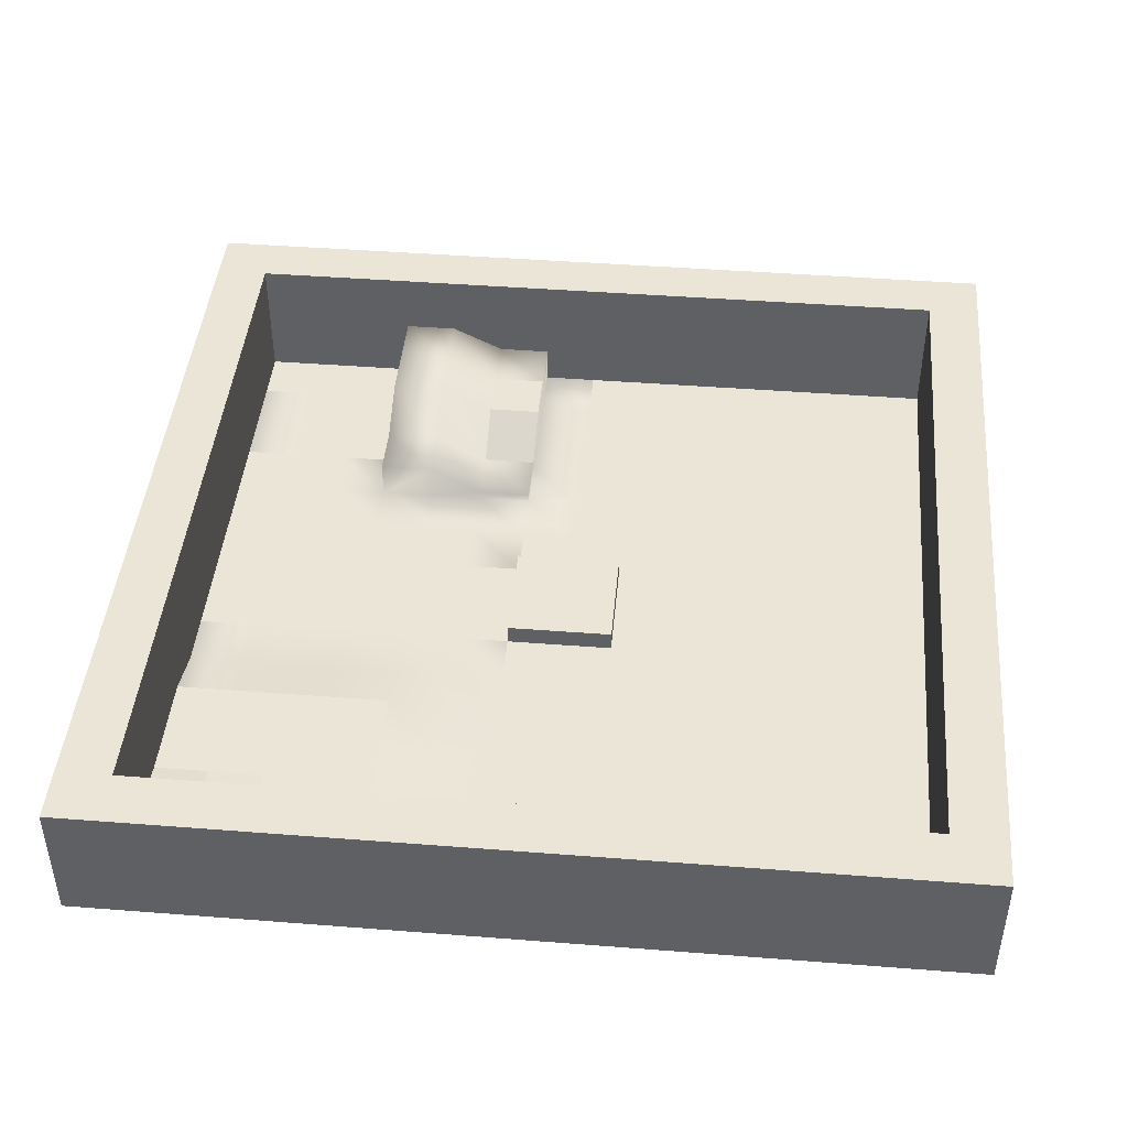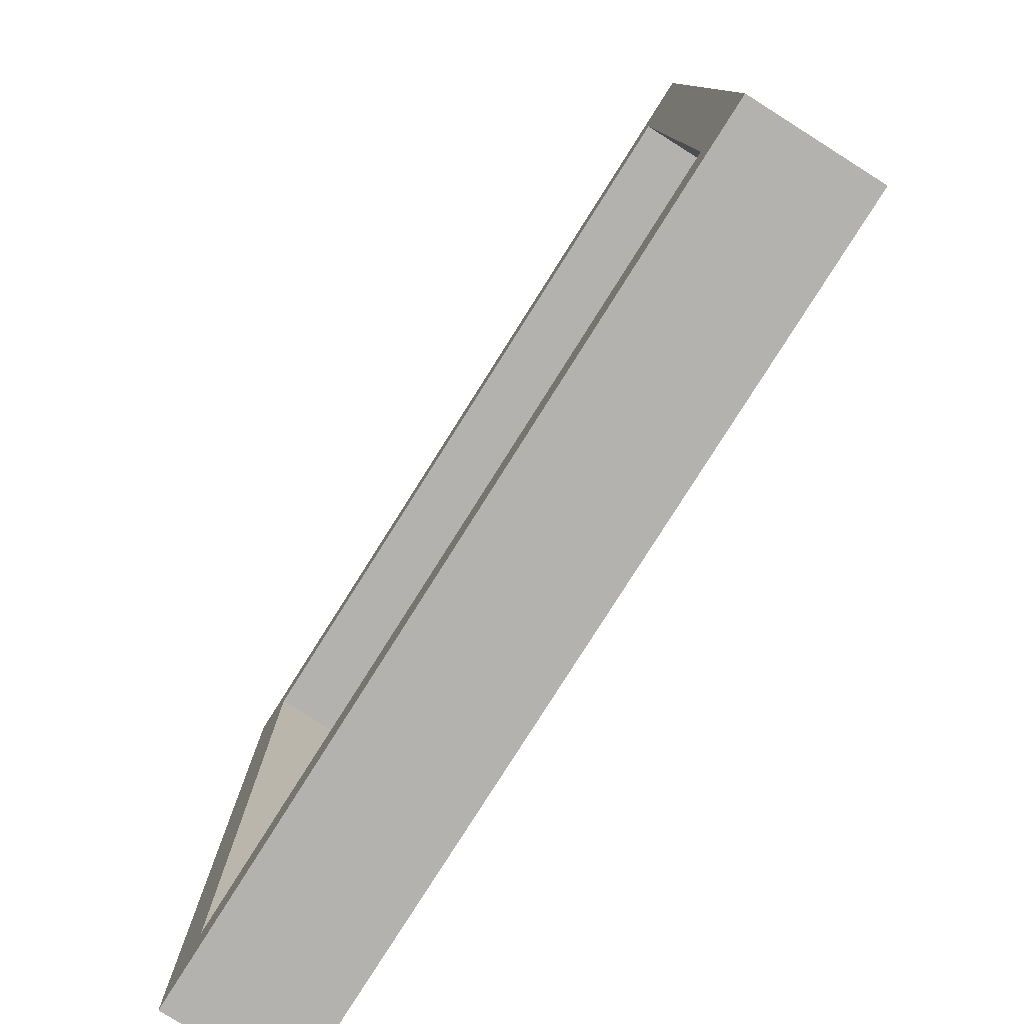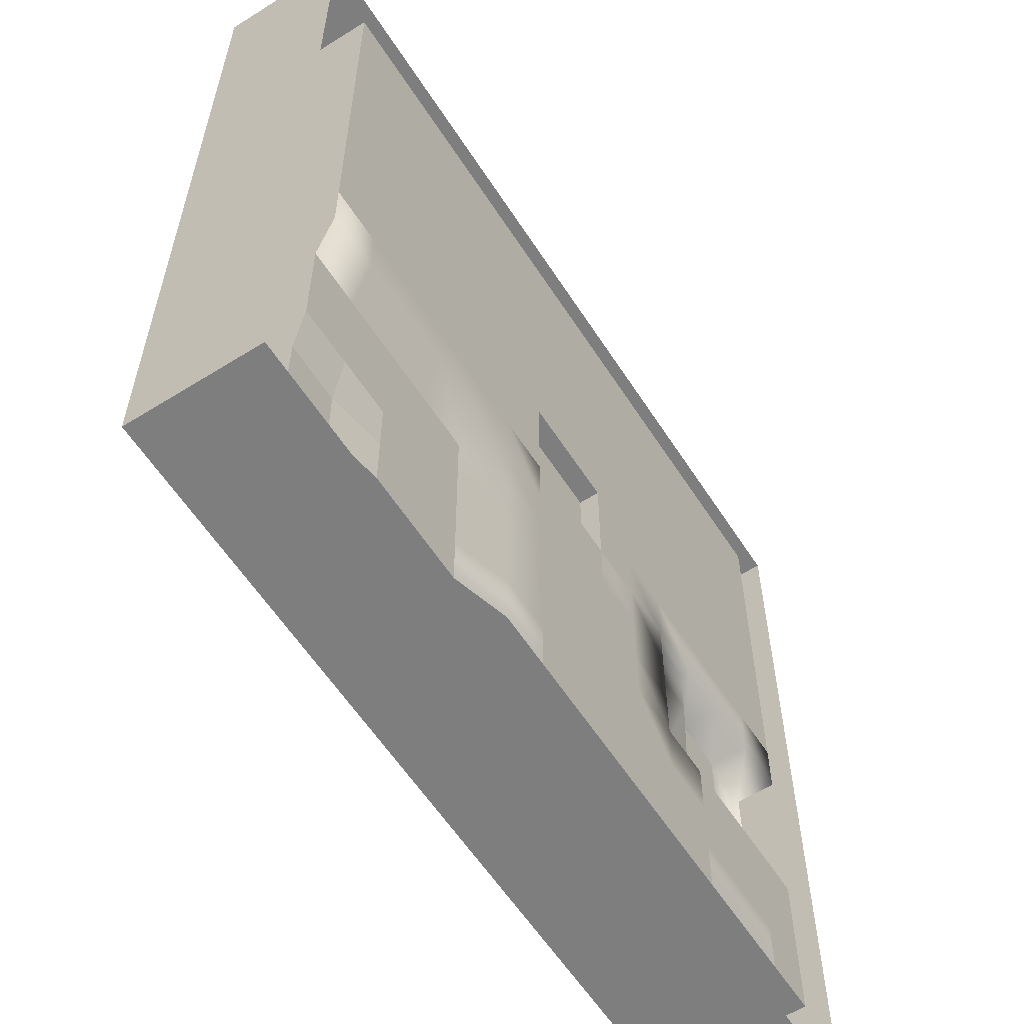
<metadata>
{"format":"obj","ext":"obj","renderer":"f3d","projection":"perspective","resolution":1024,"background":"white","views":[{"elev":44.2,"azim":-84.8,"up":"+Y"},{"elev":-79.7,"azim":-122.3,"up":"+Z"},{"elev":-59.4,"azim":-57.3,"up":"+Z"}]}
</metadata>
<code>
o Plane_Plane.001
v -20 5.9e-05 20
v 20 5.9e-05 20
v -20 5.9e-05 -20
v 20 5.9e-05 -20
v -20 5.9e-05 0
v 0 5.9e-05 20
v 20 5.9e-05 0
v 0 5.9e-05 -20
v 10 1.787 -7.5
v -20 5.9e-05 10
v 10 5.9e-05 20
v 20 5.9e-05 -10
v -10 5.9e-05 -20
v -20 5.9e-05 -10
v -10 5.9e-05 20
v 20 5.9e-05 10
v 10 5.9e-05 -20
v 0 5.9e-05 -10
v -10 5.9e-05 0
v 10 5.9e-05 0
v 10 5.9e-05 10
v -10 0.719 -10
v 10 5.9e-05 -10
v -20 5.9e-05 15
v 15 5.9e-05 20
v 20 5.9e-05 -15
v -15 5.9e-05 -20
v -20 5.9e-05 -5
v -5 5.9e-05 20
v 20 5.9e-05 5
v 5 5.9e-05 -20
v 0 5.9e-05 -15
v 0 5.9e-05 5
v -15 5.9e-05 0
v 5 5.9e-05 0
v -20 5.9e-05 5
v 5 5.9e-05 20
v 20 5.9e-05 -5
v -5 5.9e-05 -20
v -20 5.9e-05 -15
v -15 5.9e-05 20
v 20 5.9e-05 15
v 15 5.9e-05 -20
v 0 5.9e-05 -5
v 0 5.9e-05 15
v -5 5.9e-05 0
v 15 5.9e-05 0
v 10 5.9e-05 5
v 10 5.9e-05 15
v 5 5.9e-05 10
v 15 5.9e-05 10
v -10 5.9e-05 5
v -10 5.9e-05 15
v -10 0.719 -15
v -10 5.9e-05 -5
v -15 0.719 -10
v -5 5.9e-05 -10
v 10 5.9e-05 -15
v 5 5.9e-05 -10
v 15 5.9e-05 -10
v 5 5.9e-05 -5
v 5 5.9e-05 -15
v -5 5.9e-05 -5
v -15 5.9e-05 -5
v -15 1.106 -15
v -5 5.9e-05 15
v -15 5.9e-05 15
v -15 5.9e-05 5
v 15 5.9e-05 15
v 5 5.9e-05 15
v 5 5.9e-05 5
v 15 5.9e-05 5
v -5 5.9e-05 5
v -5 5.9e-05 -15
v 15 5.9e-05 -15
v -20 5.9e-05 17.5
v 17.5 5.9e-05 20
v 20 5.9e-05 -17.5
v -17.5 5.9e-05 -20
v -20 5.9e-05 -2.5
v -2.5 5.9e-05 20
v 20 5.9e-05 2.5
v 2.5 5.9e-05 -20
v 0 5.9e-05 -17.5
v 0 5.9e-05 2.5
v -17.5 5.9e-05 0
v 2.5 5.9e-05 0
v -20 5.9e-05 7.5
v 7.5 5.9e-05 20
v 20 5.9e-05 -7.5
v -7.5 5.9e-05 -20
v -20 5.9e-05 -12.5
v -12.5 5.9e-05 20
v 20 5.9e-05 12.5
v 12.5 5.9e-05 -20
v 0 5.9e-05 -7.5
v 0 5.9e-05 12.5
v -7.5 5.9e-05 0
v 12.5 5.9e-05 0
v 10 5.9e-05 2.5
v 10 5.9e-05 12.5
v 2.5 5.9e-05 10
v 12.5 5.9e-05 10
v -10 5.9e-05 2.5
v -10 5.9e-05 12.5
v -17.5 5.9e-05 10
v -10 0.719 -17.5
v -10 0.719 -7.5
v -17.5 0.719 -10
v -7.5 0.719 -10
v 10 5.9e-05 -17.5
v 2.5 5.9e-05 -10
v 12.5 5.9e-05 -10
v -20 5.9e-05 12.5
v 12.5 5.9e-05 20
v 20 5.9e-05 -12.5
v -12.5 5.9e-05 -20
v -20 5.9e-05 -7.5
v -7.5 5.9e-05 20
v 20 5.9e-05 7.5
v 7.5 5.9e-05 -20
v 0 5.9e-05 -12.5
v 0 5.9e-05 7.5
v -12.5 5.9e-05 0
v 7.5 5.9e-05 0
v -20 5.9e-05 2.5
v 2.5 5.9e-05 20
v 20 5.9e-05 -2.5
v -2.5 5.9e-05 -20
v -20 5.9e-05 -17.5
v -17.5 5.9e-05 20
v 20 5.9e-05 17.5
v 17.5 5.9e-05 -20
v 0 5.9e-05 -2.5
v 0 5.9e-05 17.5
v -2.5 5.9e-05 0
v 17.5 5.9e-05 0
v 10 5.9e-05 7.5
v 10 5.9e-05 17.5
v 7.5 5.9e-05 10
v 17.5 5.9e-05 10
v -10 5.9e-05 7.5
v -10 5.9e-05 17.5
v -10 0.719 -12.5
v -10 5.9e-05 -2.5
v -12.5 0.719 -10
v -2.5 5.9e-05 -10
v 10 5.9e-05 -12.5
v 10 5.9e-05 -2.5
v 7.5 5.9e-05 -10
v 17.5 5.9e-05 -10
v 15 5.9e-05 -2.5
v 17.5 5.9e-05 -5
v 5 5.9e-05 -7.5
v 5 5.9e-05 -2.5
v 2.5 5.9e-05 -5
v 7.5 5.9e-05 -5
v 5 5.9e-05 -17.5
v 5 5.9e-05 -12.5
v 2.5 5.9e-05 -15
v 7.5 5.9e-05 -15
v -5 5.9e-05 -7.5
v -5 5.9e-05 -2.5
v -7.5 5.9e-05 -5
v -2.5 5.9e-05 -5
v -15 0.719 -7.5
v -15 5.9e-05 -2.5
v -17.5 5.9e-05 -5
v -12.5 5.9e-05 -5
v -15 1.106 -17.5
v -15 0.719 -12.5
v -17.5 1.106 -15
v -12.5 0.719 -15
v -5 5.9e-05 12.5
v -5 5.9e-05 17.5
v -7.5 5.9e-05 15
v -2.5 5.9e-05 15
v -15 5.9e-05 12.5
v -15 5.9e-05 17.5
v -17.5 5.9e-05 15
v -12.5 5.9e-05 15
v -15 5.9e-05 2.5
v -15 5.9e-05 7.5
v -17.5 5.9e-05 5
v -12.5 5.9e-05 5
v 15 5.9e-05 12.5
v 15 5.9e-05 17.5
v 12.5 5.9e-05 15
v 17.5 5.9e-05 15
v 5 5.9e-05 12.5
v 5 5.9e-05 17.5
v 2.5 5.9e-05 15
v 7.5 5.9e-05 15
v 5 5.9e-05 2.5
v 5 5.9e-05 7.5
v 2.5 5.9e-05 5
v 7.5 5.9e-05 5
v 15 5.9e-05 2.5
v 15 5.9e-05 7.5
v 12.5 5.9e-05 5
v 17.5 5.9e-05 5
v -5 5.9e-05 2.5
v -5 5.9e-05 7.5
v -7.5 5.9e-05 5
v -2.5 5.9e-05 5
v -5 5.9e-05 -17.5
v -5 5.9e-05 -12.5
v -7.5 0.719 -15
v -2.5 5.9e-05 -15
v 15 5.9e-05 -17.5
v 15 5.9e-05 -12.5
v 12.5 5.9e-05 -15
v 17.5 5.9e-05 -15
v 17.5 5.9e-05 -12.5
v 12.5 5.9e-05 -12.5
v 12.5 5.9e-05 -17.5
v -2.5 5.9e-05 -12.5
v -7.5 0.719 -12.5
v -7.5 0.719 -17.5
v -2.5 5.9e-05 7.5
v -7.5 5.9e-05 7.5
v -7.5 5.9e-05 2.5
v 17.5 5.9e-05 7.5
v 12.5 5.9e-05 7.5
v 12.5 5.9e-05 2.5
v 7.5 5.9e-05 7.5
v 2.5 5.9e-05 7.5
v 2.5 5.9e-05 2.5
v 7.5 5.9e-05 17.5
v 2.5 5.9e-05 17.5
v 2.5 5.9e-05 12.5
v 17.5 5.9e-05 17.5
v 12.5 5.9e-05 17.5
v 12.5 5.9e-05 12.5
v -12.5 5.9e-05 7.5
v -17.5 5.9e-05 7.5
v -17.5 5.9e-05 2.5
v -12.5 5.9e-05 17.5
v -17.5 5.9e-05 17.5
v -17.5 5.9e-05 12.5
v -2.5 5.9e-05 17.5
v -7.5 5.9e-05 17.5
v -7.5 5.9e-05 12.5
v -12.5 0.719 -12.5
v -17.5 0.719 -12.5
v -17.5 1.106 -17.5
v -12.5 5.9e-05 -2.5
v -17.5 5.9e-05 -2.5
v -17.5 0.719 -7.5
v -2.5 5.9e-05 -2.5
v -7.5 5.9e-05 -2.5
v -7.5 0.719 -7.5
v 7.5 5.9e-05 -12.5
v 2.5 5.9e-05 -12.5
v 2.5 5.9e-05 -17.5
v 7.5 5.9e-05 -2.5
v 2.5 5.9e-05 -2.5
v 2.5 5.9e-05 -7.5
v 17.5 5.9e-05 -2.5
v 12.5 5.9e-05 -2.5
v 17.5 5.9e-05 -7.5
v 7.5 5.9e-05 -7.5
v 7.5 5.9e-05 -17.5
v -2.5 5.9e-05 -7.5
v -12.5 0.719 -7.5
v -12.5 0.719 -17.5
v -2.5 5.9e-05 12.5
v -12.5 5.9e-05 12.5
v -12.5 5.9e-05 2.5
v 17.5 5.9e-05 12.5
v 7.5 5.9e-05 12.5
v 7.5 5.9e-05 2.5
v 17.5 5.9e-05 2.5
v -2.5 5.9e-05 2.5
v -2.5 5.9e-05 -17.5
v 17.5 5.9e-05 -17.5
v -20 6 17.5
v -20 6 20
v 17.5 6 20
v 20 6 20
v 20 6 -17.5
v 20 6 -20
v -17.5 6 -20
v -20 6 -20
v -20 6 -2.5
v -20 6 0
v -2.5 6 20
v 0 6 20
v 20 6 2.5
v 20 6 0
v 2.5 6 -20
v 0 6 -20
v 0 6 -17.5
v -17.5 6 0
v -20 6 7.5
v -20 6 10
v 7.5 6 20
v 10 6 20
v 20 6 -7.5
v 20 6 -10
v -7.5 6 -20
v -10 6 -20
v -20 6 -12.5
v -20 6 -10
v -12.5 6 20
v -10 6 20
v 20 6 12.5
v 20 6 10
v 12.5 6 -20
v 10 6 -20
v -17.5 6 10
v -10 6 -17.5
v -17.5 6 -10
v 10 6 -17.5
v -20 6 12.5
v -20 6 15
v 12.5 6 20
v 15 6 20
v 20 6 -12.5
v 20 6 -15
v -12.5 6 -20
v -15 6 -20
v -20 6 -7.5
v -20 6 -5
v -7.5 6 20
v -5 6 20
v 20 6 7.5
v 20 6 5
v 7.5 6 -20
v 5 6 -20
v -20 6 2.5
v -20 6 5
v 2.5 6 20
v 5 6 20
v 20 6 -2.5
v 20 6 -5
v -2.5 6 -20
v -5 6 -20
v -20 6 -17.5
v -20 6 -15
v -17.5 6 20
v -15 6 20
v 20 6 17.5
v 20 6 15
v 17.5 6 -20
v 15 6 -20
v 5 6 -17.5
v -17.5 6 -5
v -15 6 -17.5
v -17.5 6 -15
v -17.5 6 15
v -17.5 6 5
v -5 6 -17.5
v 15 6 -17.5
v 0 6 17.5
v 17.5 6 0
v 10 6 17.5
v 17.5 6 10
v -10 6 17.5
v 17.5 6 -10
v 17.5 6 -5
v -5 6 17.5
v -15 6 17.5
v 15 6 17.5
v 17.5 6 15
v 5 6 17.5
v 17.5 6 5
v 17.5 6 -15
v 17.5 6 -12.5
v 12.5 6 -17.5
v -7.5 6 -17.5
v 17.5 6 7.5
v 7.5 6 17.5
v 2.5 6 17.5
v 17.5 6 17.5
v 12.5 6 17.5
v -17.5 6 7.5
v -17.5 6 2.5
v -12.5 6 17.5
v -17.5 6 17.5
v -17.5 6 12.5
v -2.5 6 17.5
v -7.5 6 17.5
v -17.5 6 -12.5
v -17.5 6 -17.5
v -17.5 6 -2.5
v -17.5 6 -7.5
v 2.5 6 -17.5
v 17.5 6 -2.5
v 17.5 6 -7.5
v 7.5 6 -17.5
v -12.5 6 -17.5
v 17.5 6 12.5
v 17.5 6 2.5
v -2.5 6 -17.5
v 17.5 6 -17.5
v 0 0.9321 2.5
v 0 0.9321 0
v 2.5 0.9321 0
v 0 0.9321 -2.5
v -2.5 0.9321 0
v 2.5 0.9321 2.5
v -2.5 0.9321 -2.5
v 2.5 0.9321 -2.5
v -2.5 0.9321 2.5
v 10 1.787 -10
v 12.5 3 -10
v 10 0.4426 -2.5
v 10 0.4426 -5
v 17.5 3 -10
v 15 3 -10
v 15 3 -7.5
v 15 1.771 -2.5
v 15 1.771 -5
v 12.5 1.771 -5
v 17.5 1.791 -5
v 7.5 1.787 -10
v 7.5 0.4426 -5
v 7.5 0.4426 -2.5
v 17.5 1.791 -2.5
v 12.5 1.771 -2.5
v 12.5 3 -7.5
v 17.5 3 -7.5
v 7.5 1.787 -7.5
f 128 38 336 335
f 228 87 399 402
f 78 4 282 281
f 271 101 21 140
f 141 270 393 358
f 269 104 19 124
f 109 245 384 313
f 265 108 22 146
f 264 96 18 147
f 36 88 295 332
f 107 219 371 312
f 127 37 334 333
f 77 2 280 279
f 254 159 62 160
f 253 148 58 161
f 250 134 44 165
f 249 166 56 109
f 245 172 350 384
f 245 171 65 172
f 244 144 54 173
f 239 179 67 180
f 237 182 34 86
f 236 183 68 184
f 235 142 52 185
f 234 186 51 103
f 126 36 332 331
f 231 190 50 102
f 228 194 35 87
f 227 195 71 196
f 226 138 48 197
f 224 199 72 200
f 222 202 46 98
f 220 123 33 205
f 76 1 278 277
f 217 122 32 209
f 4 133 345 282
f 31 83 291 330
f 211 214 213 75
f 60 151 214 211
f 2 132 343 280
f 23 113 215 148
f 113 60 211 215
f 30 82 289 328
f 147 18 122 217
f 144 218 208 54
f 22 110 218 144
f 121 31 330 329
f 54 208 219 107
f 203 220 205 73
f 142 221 204 52
f 104 222 98 19
f 52 204 222 104
f 204 73 202 222
f 199 223 201 72
f 51 141 223 199
f 1 131 341 278
f 138 224 200 48
f 21 103 224 138
f 103 51 199 224
f 48 200 225 100
f 200 72 198 225
f 195 226 197 71
f 50 140 226 195
f 140 21 138 226
f 123 227 196 33
f 102 50 195 227
f 85 228 402 397
f 33 196 228 85
f 196 71 194 228
f 29 81 287 326
f 120 30 328 327
f 3 130 339 284
f 45 192 231 97
f 192 70 190 231
f 28 80 285 324
f 119 29 326 325
f 8 129 337 292
f 101 234 103 21
f 49 188 234 101
f 188 69 186 234
f 183 235 185 68
f 27 79 283 322
f 118 28 324 323
f 7 128 335 290
f 255 158 347 388
f 184 68 182 237
f 26 78 281 320
f 117 27 322 321
f 6 127 333 288
f 84 255 388 293
f 180 67 178 240
f 25 77 279 318
f 216 210 354 370
f 116 26 320 319
f 5 126 331 286
f 53 176 243 105
f 176 66 174 243
f 171 244 173 65
f 56 146 244 171
f 146 22 144 244
f 24 76 277 316
f 109 56 171 245
f 111 216 370 314
f 115 25 318 317
f 172 65 170 246
f 34 124 247 167
f 124 19 145 247
f 266 107 312 392
f 114 24 316 315
f 86 34 167 248
f 170 266 392 349
f 46 136 250 163
f 274 85 397 405
f 19 98 251 145
f 98 46 163 251
f 108 252 110 22
f 122 254 160 32
f 18 112 254 122
f 32 160 255 84
f 160 62 158 255
f 134 257 156 44
f 257 134 400 404
f 87 35 155 257
f 96 258 112 18
f 44 156 258 96
f 113 23 406 407
f 17 121 329 310
f 259 153 416 420
f 23 150 417 406
f 153 261 423 416
f 16 120 327 308
f 261 151 410 423
f 15 119 325 306
f 62 161 263 158
f 161 58 111 263
f 165 44 96 264
f 166 265 146 56
f 14 118 323 304
f 65 173 266 170
f 173 54 107 266
f 231 102 227 123 220 203 221 142 235 183 236 106 240 178 268 105 243 174 267 97
f 66 177 267 174
f 177 45 97 267
f 67 181 268 178
f 181 53 105 268
f 182 269 124 34
f 68 185 269 182
f 185 52 104 269
f 186 270 141 51
f 69 189 270 186
f 180 240 381 351
f 190 271 140 50
f 70 193 271 190
f 193 49 101 271
f 194 272 125 35
f 71 197 272 194
f 197 48 100 272
f 198 273 137 47
f 72 201 273 198
f 13 117 321 302
f 202 274 136 46
f 73 205 274 202
f 205 33 85 274
f 240 106 311 381
f 209 32 84 275
f 214 151 360 369
f 75 213 276 210
f 12 116 319 300
f 396 281 282 345
f 395 293 292 337
f 394 289 290 356
f 393 307 308 358
f 392 312 302 321
f 391 314 310 329
f 390 299 300 360
f 389 335 336 361
f 388 347 330 291
f 385 349 322 283
f 375 343 344 365
f 372 327 328 367
f 371 353 338 301
f 370 354 346 309
f 369 319 320 368
f 360 300 319 369
f 314 370 309 310
f 312 371 301 302
f 358 308 327 372
f 334 297 373 366
f 297 298 357 373
f 288 333 374 355
f 333 334 366 374
f 318 279 375 364
f 279 280 343 375
f 298 317 376 357
f 317 318 364 376
f 295 377 352 332
f 296 311 377 295
f 331 378 294 286
f 332 352 378 331
f 342 305 379 363
f 305 306 359 379
f 277 380 351 316
f 278 341 380 277
f 341 342 363 380
f 315 381 311 296
f 316 351 381 315
f 326 287 382 362
f 287 288 355 382
f 306 325 383 359
f 325 326 362 383
f 303 384 350 340
f 304 313 384 303
f 339 385 283 284
f 340 350 385 339
f 285 386 348 324
f 286 294 386 285
f 323 387 313 304
f 324 348 387 323
f 293 388 291 292
f 356 290 335 389
f 361 336 299 390
f 347 391 329 330
f 349 392 321 322
f 365 344 307 393
f 367 328 289 394
f 353 395 337 338
f 354 396 345 346
f 368 320 281 396
f 219 206 353 371
f 37 89 297 334
f 270 189 365 393
f 79 3 284 283
f 129 39 338 337
f 38 90 299 336
f 80 5 286 285
f 130 40 340 339
f 39 91 301 338
f 81 6 288 287
f 153 259 389 361
f 131 41 342 341
f 172 246 385 350
f 40 92 303 340
f 82 7 290 289
f 259 137 356 389
f 132 42 344 343
f 41 93 305 342
f 83 8 292 291
f 133 43 346 345
f 246 170 349 385
f 42 94 307 344
f 43 95 309 346
f 88 10 296 295
f 248 168 348 386
f 89 11 298 297
f 86 248 386 294
f 137 273 394 356
f 90 12 300 299
f 273 201 367 394
f 91 13 302 301
f 201 223 372 367
f 92 14 304 303
f 236 184 352 377
f 223 141 358 372
f 249 109 313 387
f 93 15 306 305
f 106 236 377 311
f 151 261 390 360
f 168 249 387 348
f 94 16 308 307
f 261 153 361 390
f 95 17 310 309
f 237 86 294 378
f 184 237 378 352
f 206 275 395 353
f 275 84 293 395
f 276 213 368 396
f 158 263 391 347
f 210 276 396 354
f 239 180 351 380
f 263 111 314 391
f 10 114 315 296
f 11 115 317 298
f 213 214 369 368
f 179 239 380 363
f 405 397 398 401
f 397 402 399 398
f 401 398 400 403
f 398 399 404 400
f 87 257 404 399
f 134 250 403 400
f 136 274 405 401
f 250 136 401 403
f 421 413 414 415
f 408 421 415 409
f 151 60 411 410
f 60 113 407 411
f 272 100 20 125
f 157 256 419 418
f 262 157 418 424
f 152 259 420 413
f 258 154 59 112
f 257 155 61 156
f 150 262 424 417
f 252 162 57 110
f 251 163 63 164
f 248 167 64 168
f 247 145 55 169
f 225 198 47 99
f 218 207 74 208
f 215 211 75 212
f 148 215 212 58
f 58 212 216 111
f 212 75 210 216
f 207 217 209 74
f 57 147 217 207
f 110 57 207 218
f 208 74 206 219
f 100 225 99 20
f 167 247 169 64
f 168 64 166 249
f 163 250 165 63
f 145 251 164 55
f 55 164 252 108
f 164 63 162 252
f 159 253 161 62
f 59 150 253 159
f 150 23 148 253
f 112 59 159 254
f 155 256 157 61
f 35 125 256 155
f 125 20 149 256
f 156 61 154 258
f 47 137 259 152
f 20 99 260 149
f 99 47 152 260
f 260 152 413 421
f 149 260 421 408
f 256 149 408 419
f 154 262 150 59
f 61 157 262 154
f 162 264 147 57
f 63 165 264 162
f 64 169 265 166
f 169 55 108 265
f 74 209 275 206
f 424 9 406 417
f 422 412 411 407
f 419 408 409 418
f 413 420 416 414
f 9 422 407 406
f 409 415 422 9
f 415 414 412 422
f 412 423 410 411
f 414 416 423 412
f 418 409 9 424
f 232 187 364 375
f 242 175 66 176
f 241 135 45 177
f 238 143 53 181
f 233 187 69 188
f 230 191 70 192
f 229 139 49 193
f 189 232 375 365
f 221 203 73 204
f 191 229 193 70
f 191 230 374 366
f 135 230 192 45
f 187 232 189 69
f 230 135 355 374
f 139 233 188 49
f 179 238 181 67
f 175 242 383 362
f 139 229 373 357
f 242 143 359 383
f 175 241 177 66
f 143 242 176 53
f 229 191 366 373
f 135 241 382 355
f 241 175 362 382
f 233 139 357 376
f 187 233 376 364
f 238 179 363 379
f 143 238 379 359

</code>
